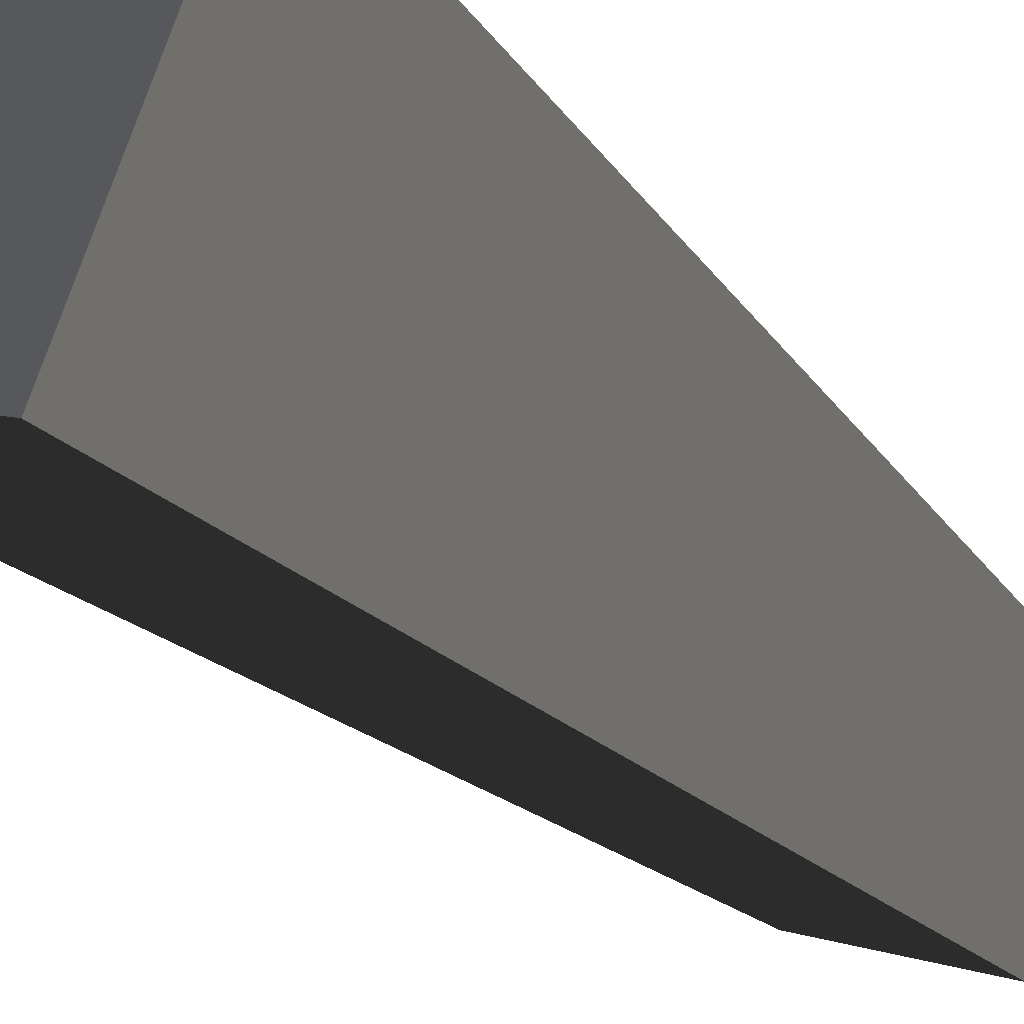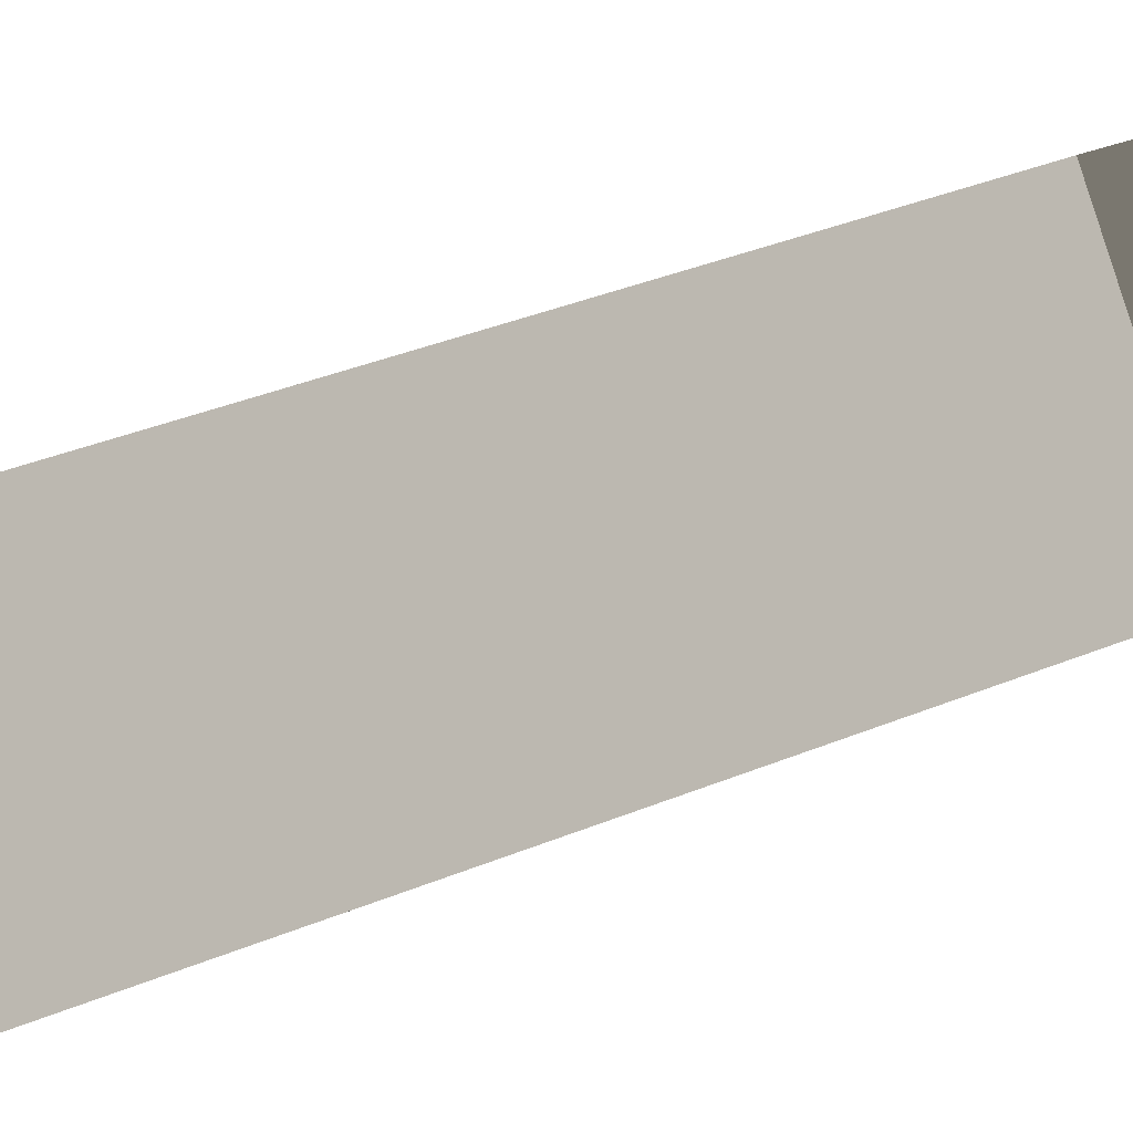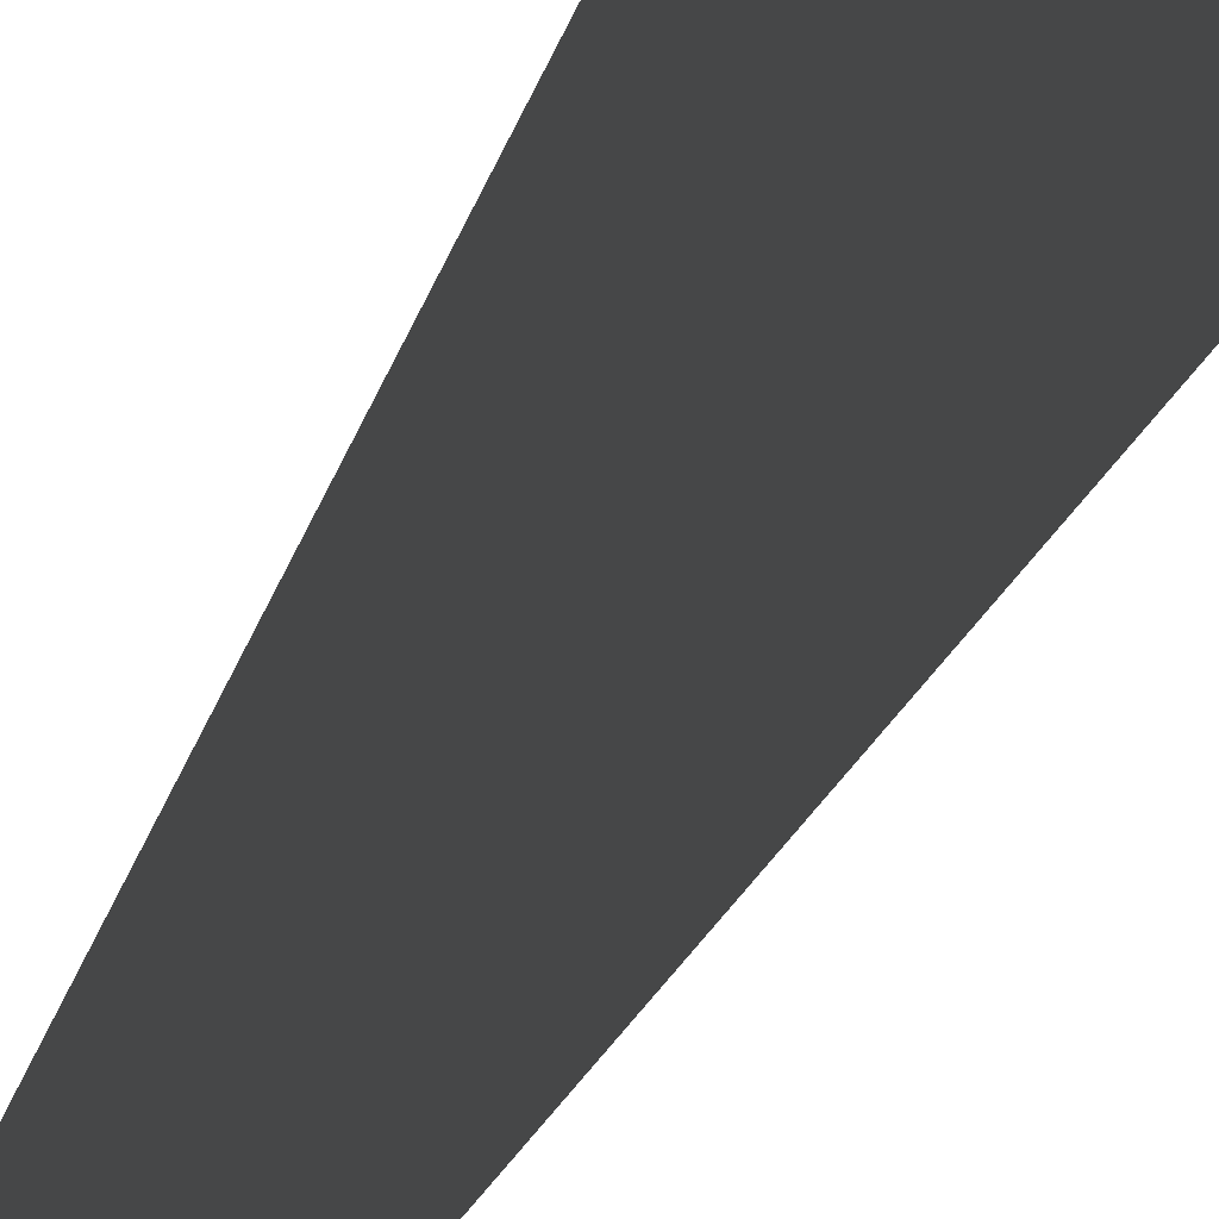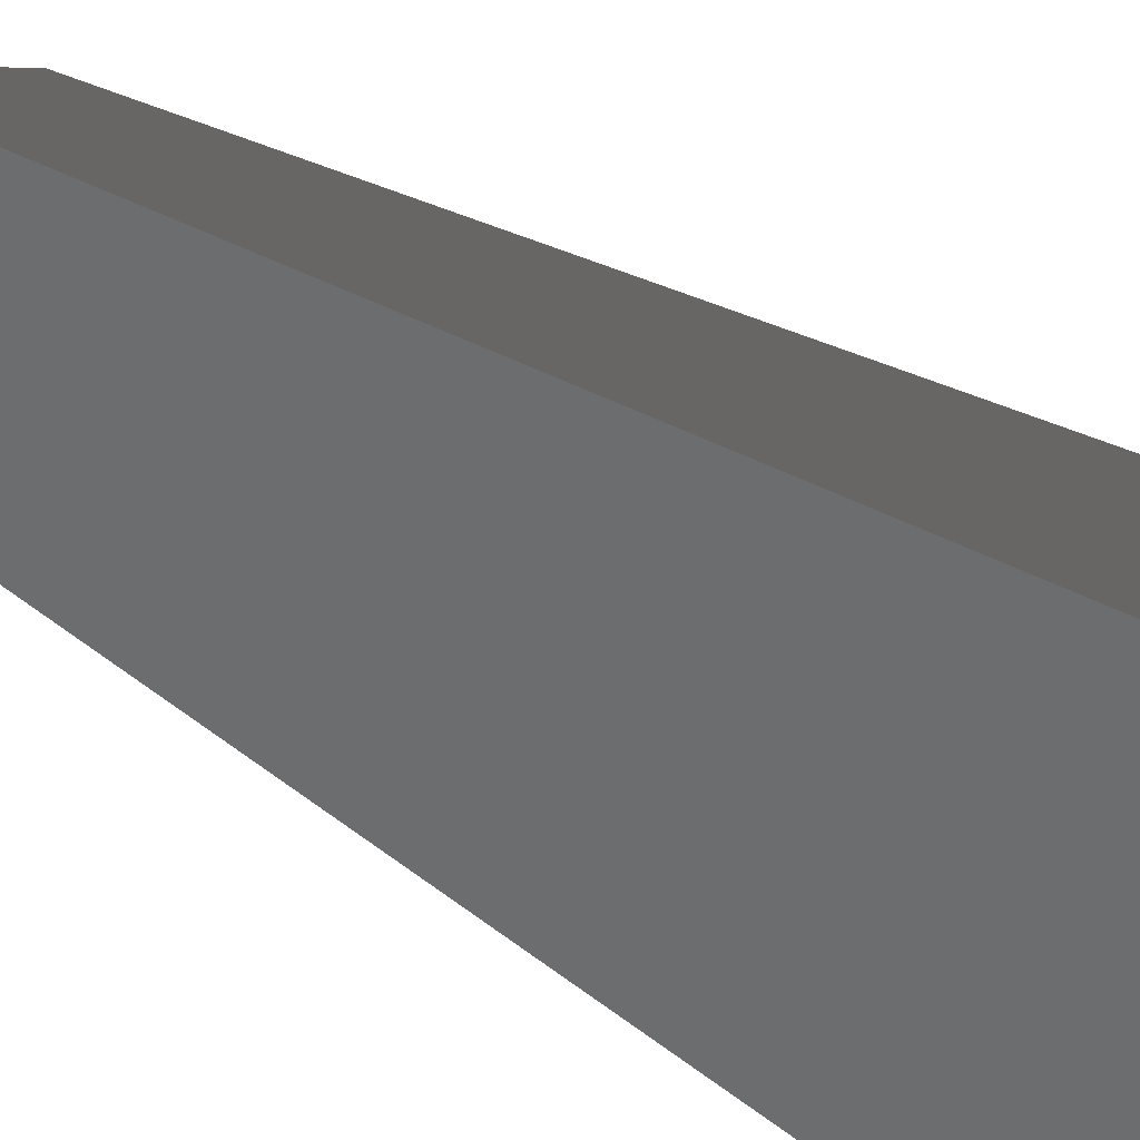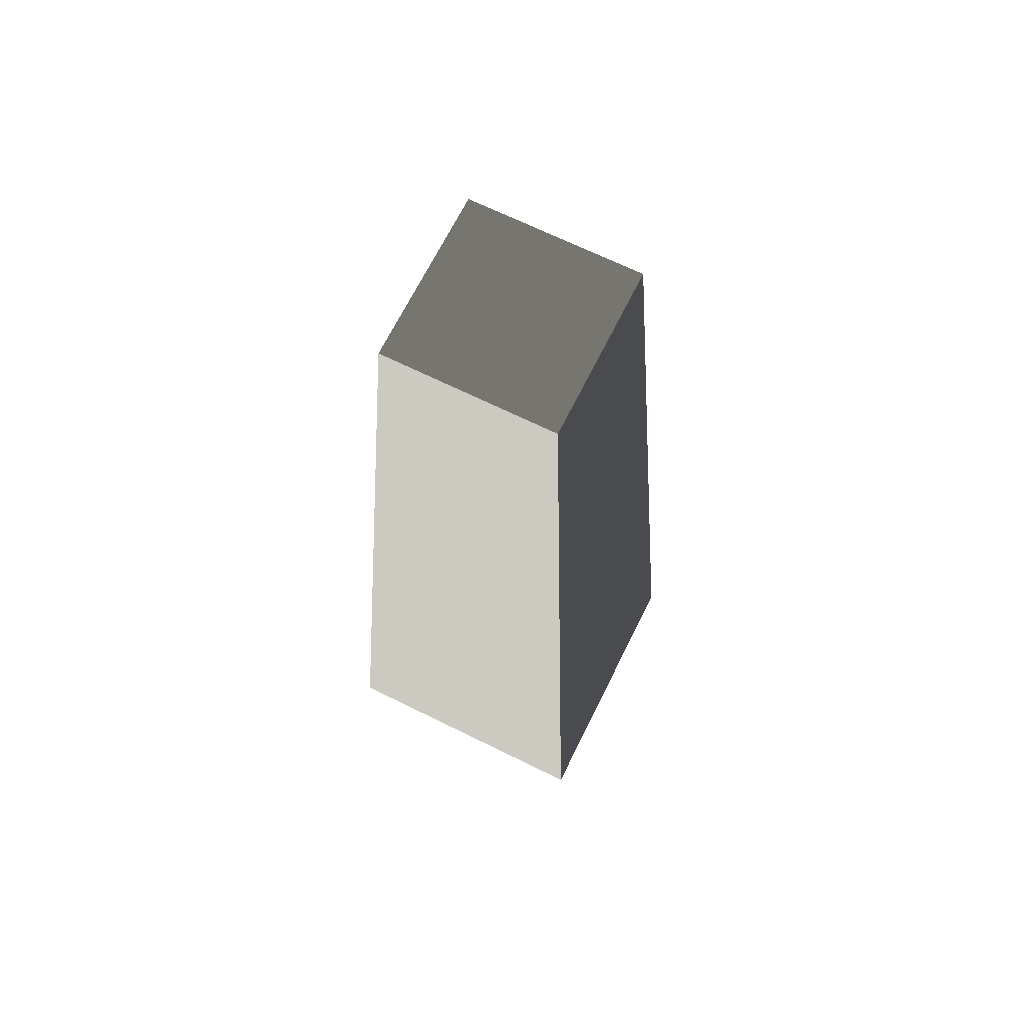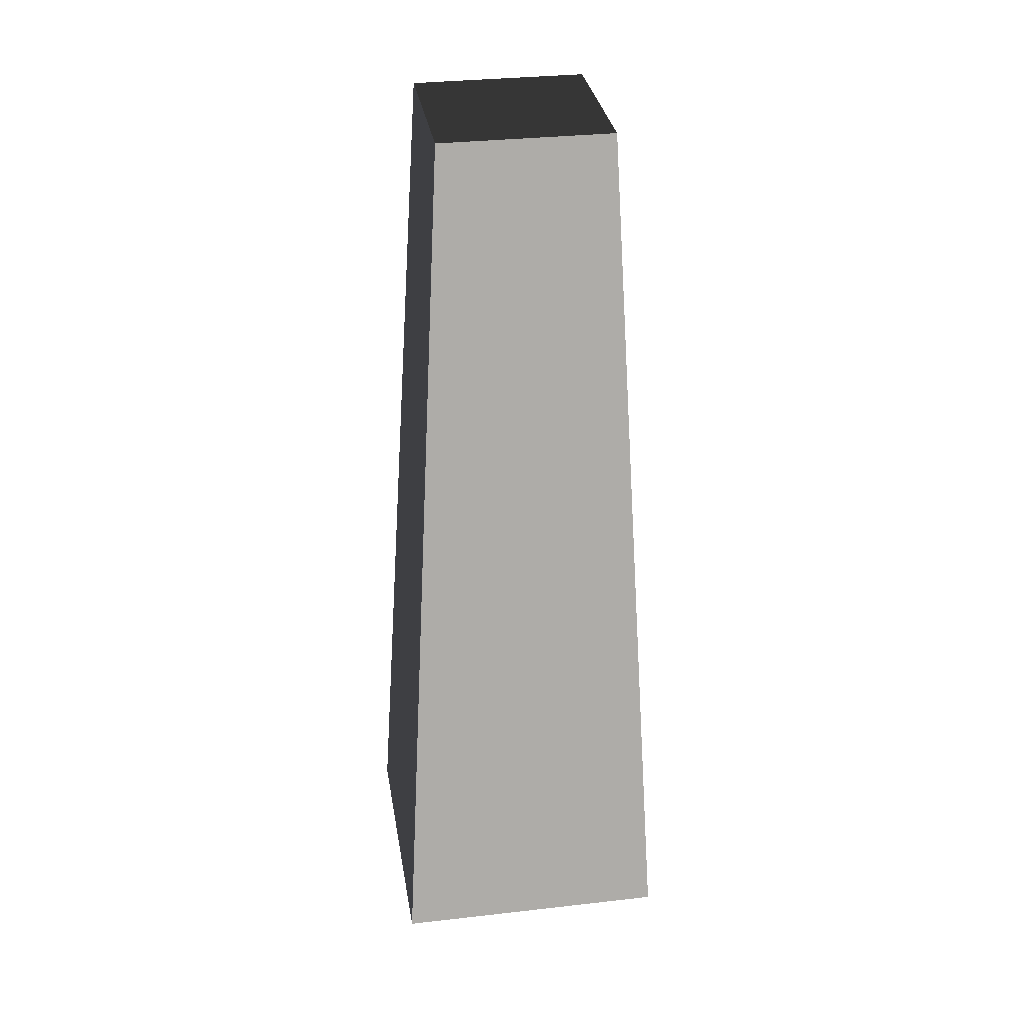
<metadata>
{"format":"obj","ext":"obj","renderer":"f3d","projection":"perspective","resolution":1024,"background":"white","views":[{"elev":-27.7,"azim":-146.7,"up":"+Y"},{"elev":-13.8,"azim":-36.6,"up":"+Y"},{"elev":-51.4,"azim":151.9,"up":"+Y"},{"elev":34.6,"azim":131.5,"up":"+Y"},{"elev":68.0,"azim":49.1,"up":"+Z"},{"elev":31.7,"azim":-76.4,"up":"+Z"}]}
</metadata>
<code>
v -0.9775 -2.39 -6.028
v -2.39 0.9775 -6.028
v -1.47 0.6014 6.028
v -0.6014 -1.47 6.028
v -2.39 0.9775 -6.028
v 0.9775 2.39 -6.028
v 0.6014 1.47 6.028
v -1.47 0.6014 6.028
v 0.9775 2.39 -6.028
v 2.39 -0.9775 -6.028
v 1.47 -0.6014 6.028
v 0.6014 1.47 6.028
v 2.39 -0.9775 -6.028
v -0.9775 -2.39 -6.028
v -0.6014 -1.47 6.028
v 1.47 -0.6014 6.028
v -2.39 0.9775 -6.028
v -0.9775 -2.39 -6.028
v 2.39 -0.9775 -6.028
v 0.9775 2.39 -6.028
v 0.6014 1.47 6.028
v 1.47 -0.6014 6.028
v -0.6014 -1.47 6.028
v -1.47 0.6014 6.028
g Rock_(10)_886_19
f 1 3 2
f 1 4 3
f 5 7 6
f 5 8 7
f 9 11 10
f 9 12 11
f 13 15 14
f 13 16 15
f 17 19 18
f 17 20 19
f 21 23 22
f 21 24 23

</code>
